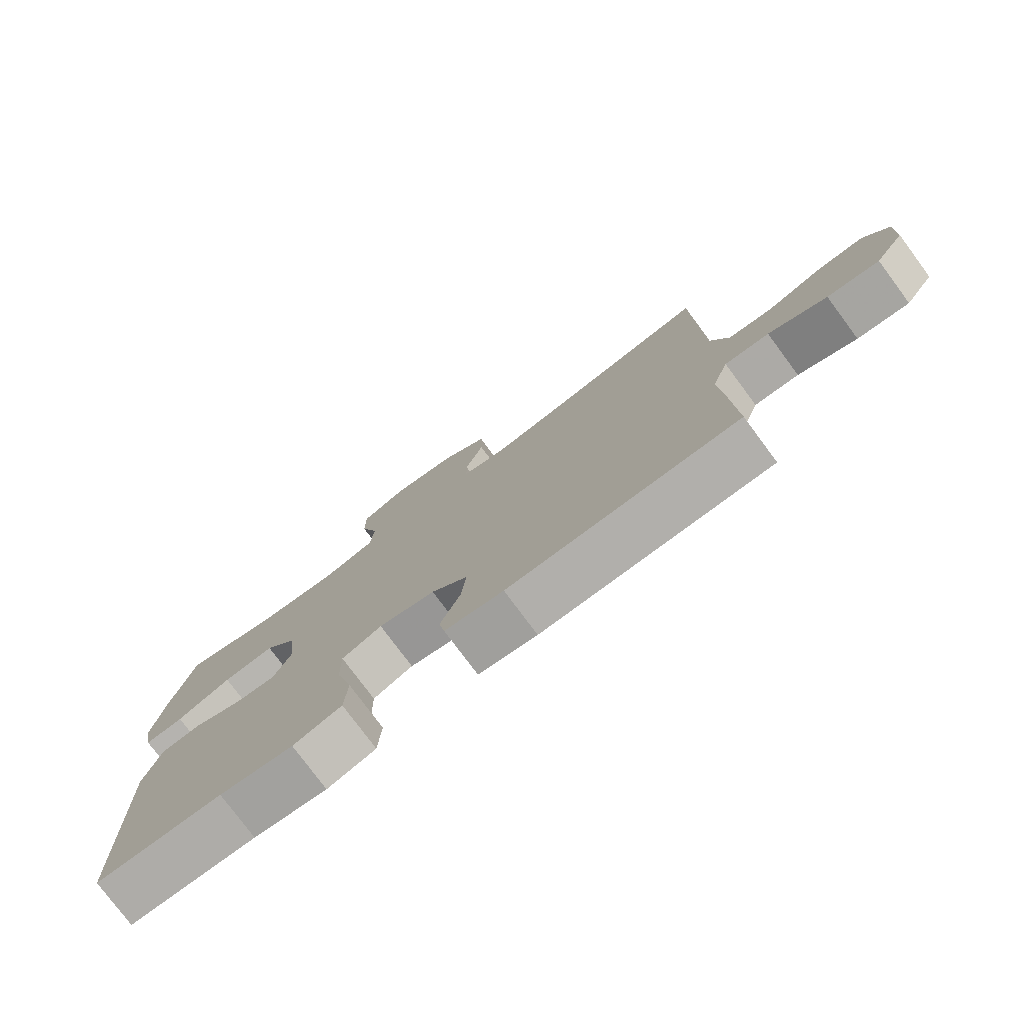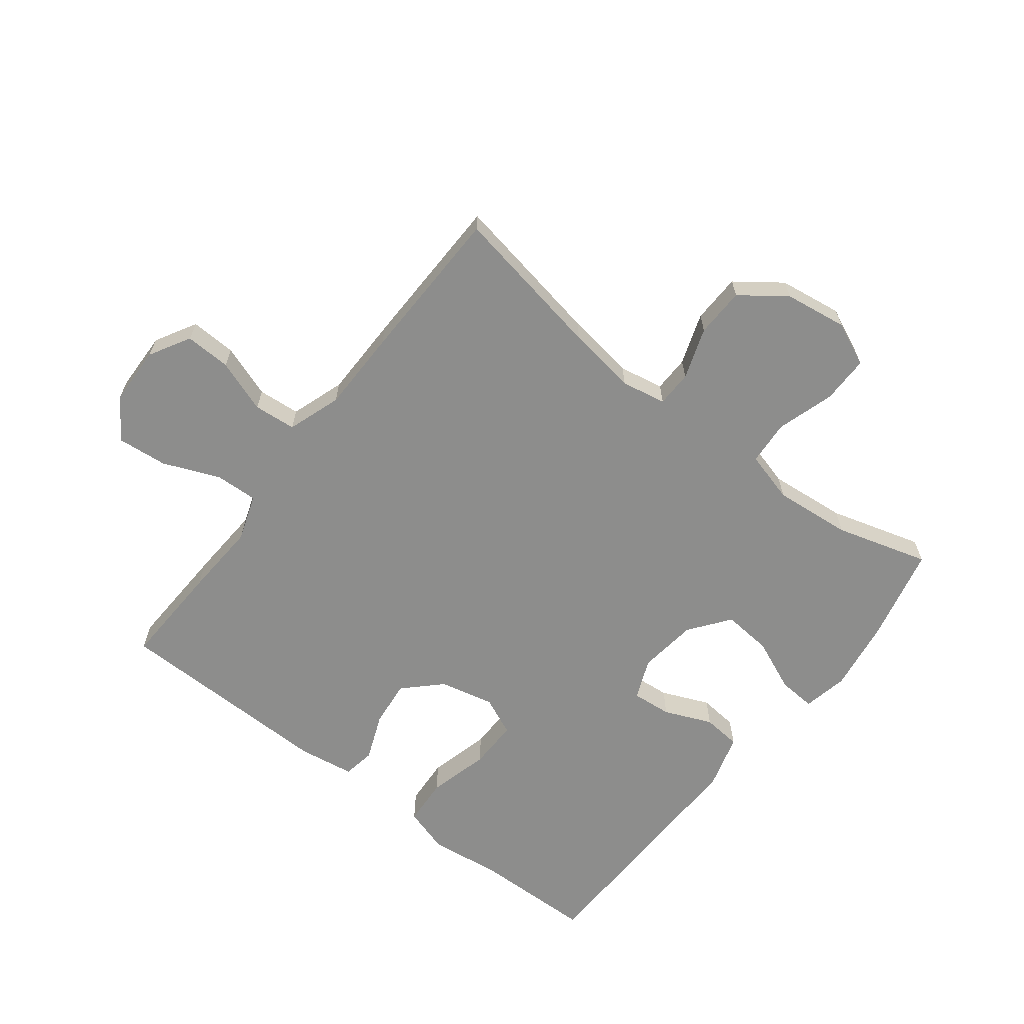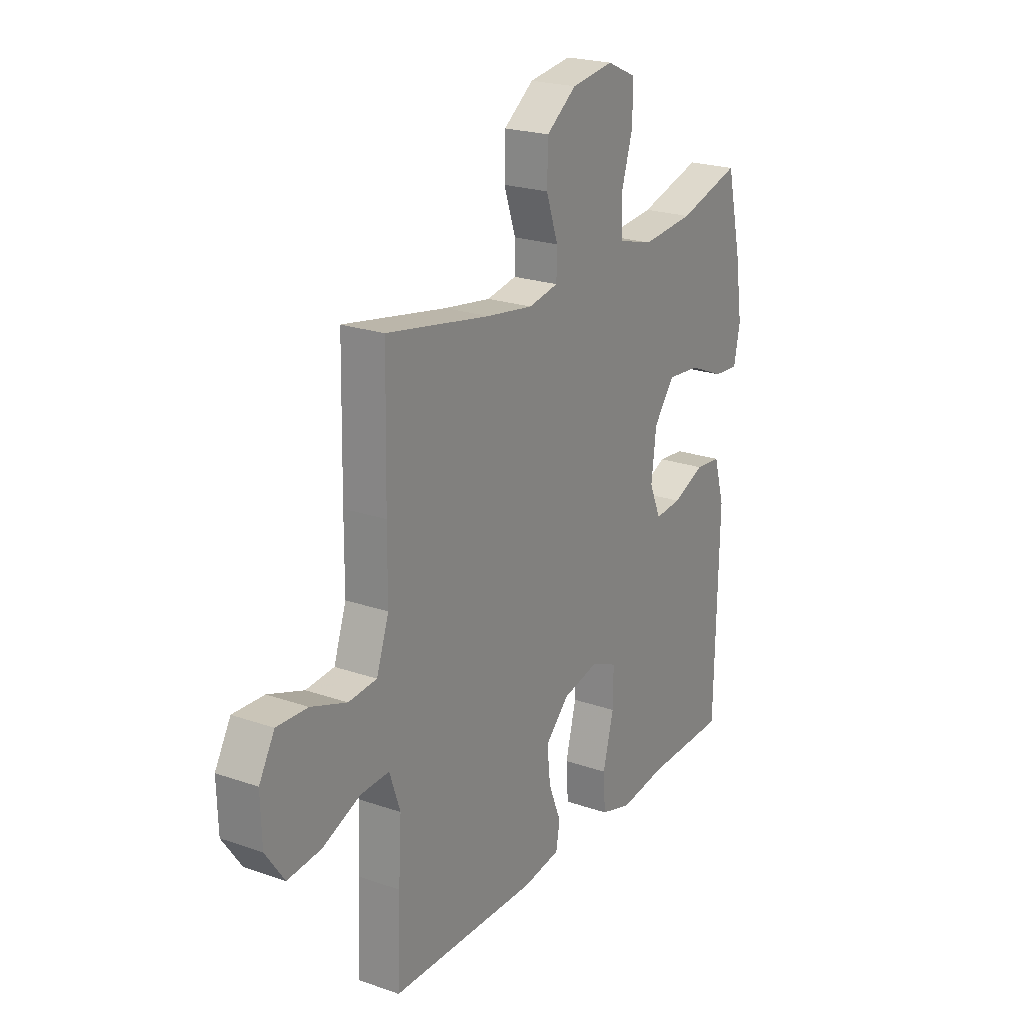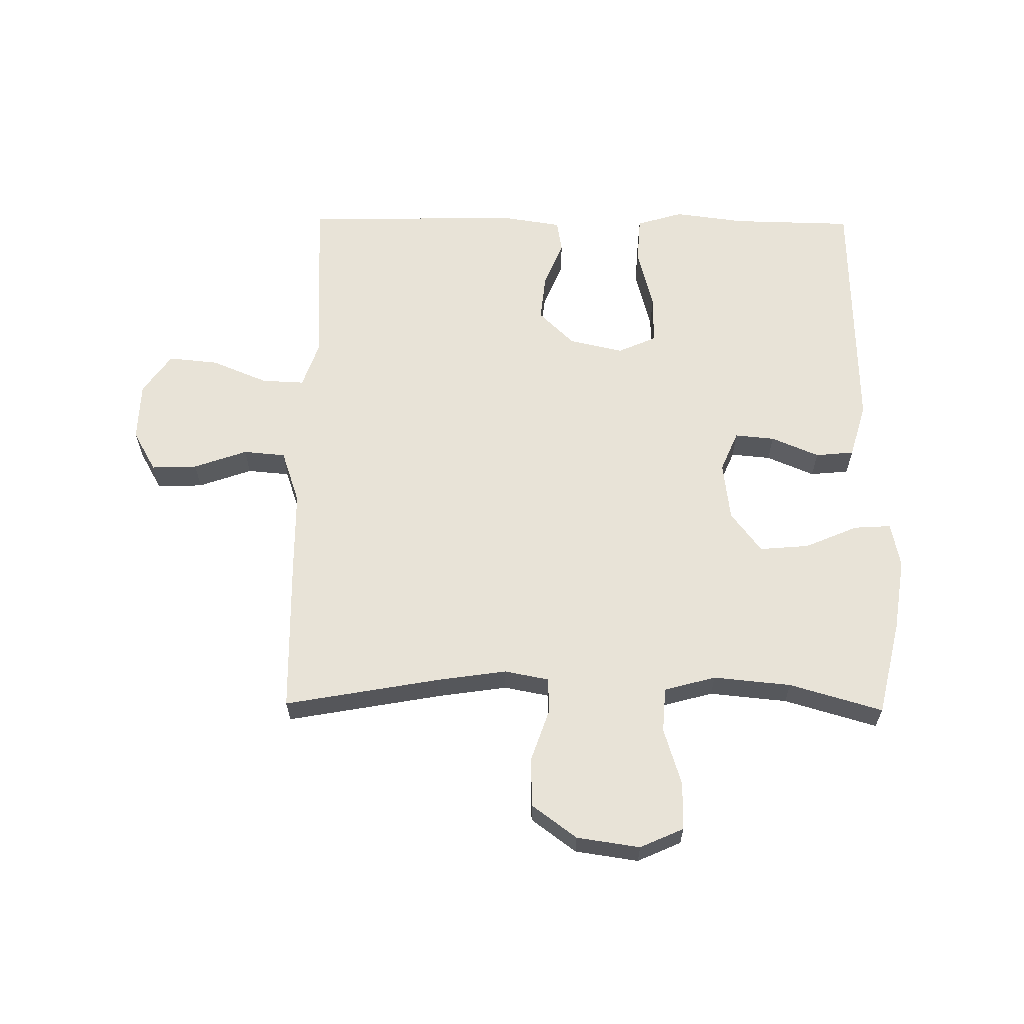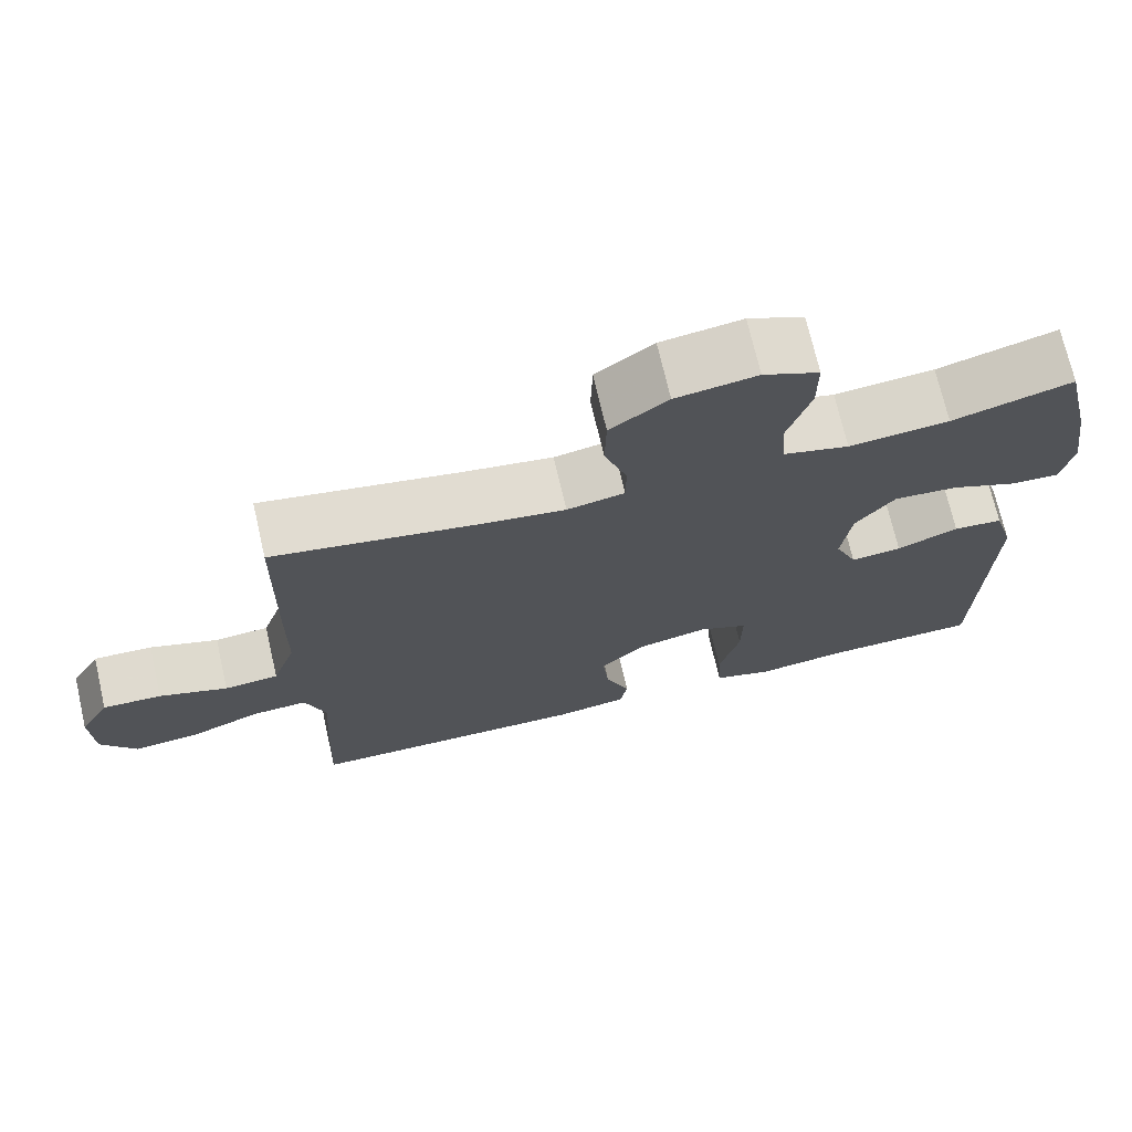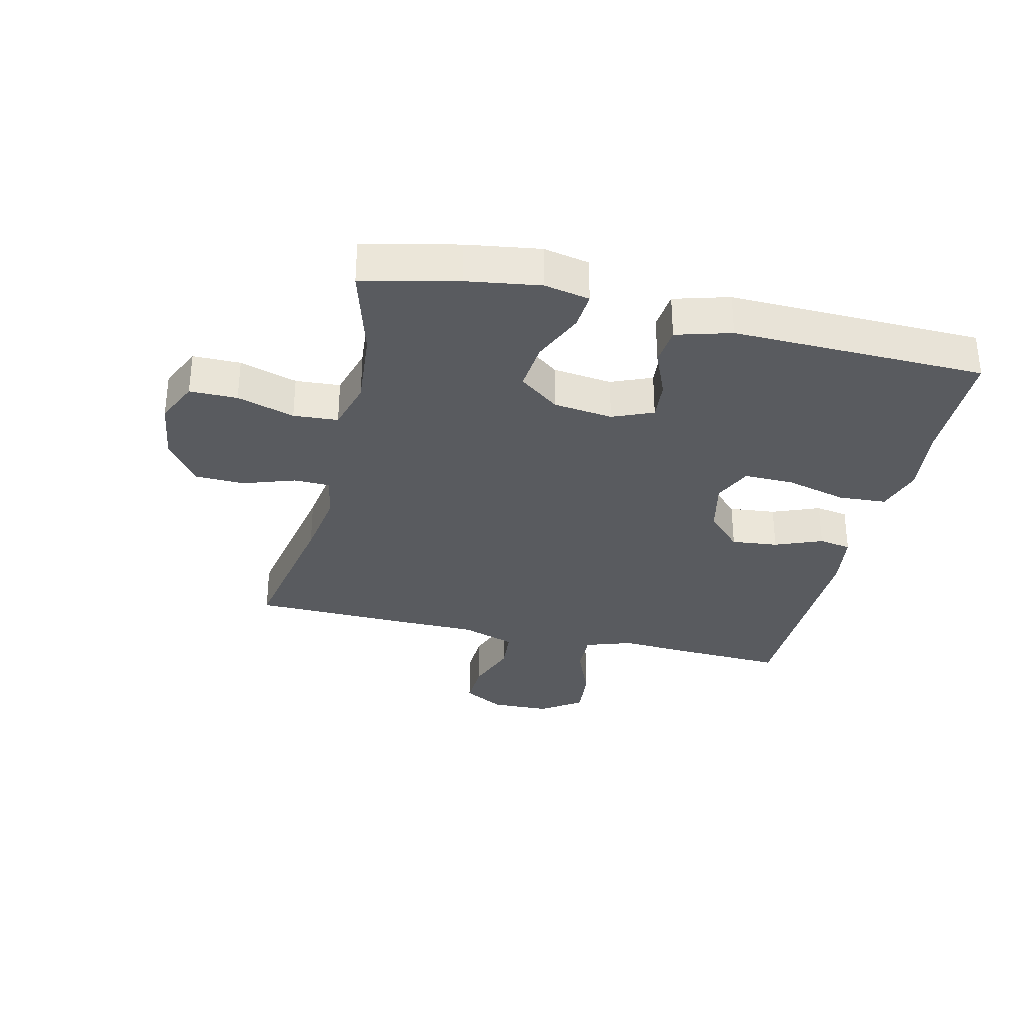
<metadata>
{"format":"obj","ext":"obj","renderer":"f3d","projection":"perspective","resolution":1024,"background":"white","views":[{"elev":-77.7,"azim":-143.4,"up":"+Z"},{"elev":-64.4,"azim":-37.8,"up":"+Y"},{"elev":22.3,"azim":-58.9,"up":"+Z"},{"elev":62.0,"azim":0.7,"up":"+Y"},{"elev":71.6,"azim":-13.0,"up":"+Z"},{"elev":-32.2,"azim":76.6,"up":"+Y"}]}
</metadata>
<code>
v 0.5 0.07 0.5
v 0.536 0.07 0.345
v 0.554 0.07 0.225
v 0.539 0.07 0.151
v 0.478 0.07 0.155
v 0.392 0.07 0.192
v 0.311 0.07 0.199
v 0.261 0.07 0.133
v 0.249 0.07 0.036
v 0.277 0.07 -0.03
v 0.342 0.07 -0.024
v 0.42 0.07 0.009
v 0.483 0.07 0.003
v 0.509 0.07 -0.087
v 0.5 0.07 -0.5
v 0.302 0.07 -0.504
v 0.187 0.07 -0.519
v 0.111 0.07 -0.496
v 0.106 0.07 -0.418
v 0.132 0.07 -0.317
v 0.133 0.07 -0.236
v 0.07 0.07 -0.208
v -0.019 0.07 -0.228
v -0.077 0.07 -0.285
v -0.069 0.07 -0.361
v -0.038 0.07 -0.438
v -0.047 0.07 -0.491
v -0.139 0.07 -0.505
v -0.5 0.07 -0.5
v -0.493 0.07 -0.33
v -0.486 0.07 -0.208
v -0.512 0.07 -0.132
v -0.582 0.07 -0.135
v -0.674 0.07 -0.173
v -0.756 0.07 -0.181
v -0.802 0.07 -0.115
v -0.805 0.07 -0.018
v -0.767 0.07 0.049
v -0.692 0.07 0.046
v -0.605 0.07 0.015
v -0.536 0.07 0.021
v -0.506 0.07 0.109
v -0.505 0.07 0.243
v -0.5 0.07 0.5
v -0.247 0.07 0.454
v -0.133 0.07 0.437
v -0.06 0.07 0.451
v -0.059 0.07 0.51
v -0.088 0.07 0.594
v -0.086 0.07 0.675
v -0.013 0.07 0.729
v 0.09 0.07 0.744
v 0.161 0.07 0.712
v 0.161 0.07 0.634
v 0.132 0.07 0.54
v 0.137 0.07 0.467
v 0.221 0.07 0.444
v 0.348 0.07 0.456
v 0.5 0 0.5
v 0.536 0 0.345
v 0.554 0 0.225
v 0.539 0 0.151
v 0.478 0 0.155
v 0.392 0 0.192
v 0.311 0 0.199
v 0.261 0 0.133
v 0.249 0 0.036
v 0.277 0 -0.03
v 0.342 0 -0.024
v 0.42 0 0.009
v 0.483 0 0.003
v 0.509 0 -0.087
v 0.5 0 -0.5
v 0.302 0 -0.504
v 0.187 0 -0.519
v 0.111 0 -0.496
v 0.106 0 -0.418
v 0.132 0 -0.317
v 0.133 0 -0.236
v 0.07 0 -0.208
v -0.019 0 -0.228
v -0.077 0 -0.285
v -0.069 0 -0.361
v -0.038 0 -0.438
v -0.047 0 -0.491
v -0.139 0 -0.505
v -0.5 0 -0.5
v -0.493 0 -0.33
v -0.486 0 -0.208
v -0.512 0 -0.132
v -0.582 0 -0.135
v -0.674 0 -0.173
v -0.756 0 -0.181
v -0.802 0 -0.115
v -0.805 0 -0.018
v -0.767 0 0.049
v -0.692 0 0.046
v -0.605 0 0.015
v -0.536 0 0.021
v -0.506 0 0.109
v -0.505 0 0.243
v -0.5 0 0.5
v -0.247 0 0.454
v -0.133 0 0.437
v -0.06 0 0.451
v -0.059 0 0.51
v -0.088 0 0.594
v -0.086 0 0.675
v -0.013 0 0.729
v 0.09 0 0.744
v 0.161 0 0.712
v 0.161 0 0.634
v 0.132 0 0.54
v 0.137 0 0.467
v 0.221 0 0.444
v 0.348 0 0.456
f 53 54 55
f 52 53 55
f 51 52 55
f 50 51 55
f 49 50 55
f 48 49 55
f 47 48 55 56
f 46 47 56 57
f 42 43 44 45
f 41 42 45 46
f 38 39 40
f 37 38 40
f 36 37 40
f 35 36 40
f 34 35 40
f 33 34 40
f 32 33 40 41
f 41 46 57
f 32 41 57
f 31 32 57
f 29 30 31
f 28 29 31
f 27 28 31
f 26 27 31
f 25 26 31
f 18 19 20
f 17 18 20
f 16 17 20
f 16 20 21
f 15 16 21
f 14 15 21
f 13 14 21
f 12 13 21
f 11 12 21
f 10 11 21 22
f 4 5 6
f 3 4 6
f 2 3 6
f 1 2 6
f 58 1 6
f 58 6 7
f 57 58 7 8
f 31 57 8 9
f 24 25 31
f 23 24 31 9
f 9 10 22 23
f 113 112 111
f 113 111 110
f 113 110 109
f 113 109 108
f 113 108 107
f 113 107 106
f 114 113 106 105
f 115 114 105 104
f 103 102 101 100
f 104 103 100 99
f 98 97 96
f 98 96 95
f 98 95 94
f 98 94 93
f 98 93 92
f 98 92 91
f 99 98 91 90
f 115 104 99
f 115 99 90
f 115 90 89
f 89 88 87
f 89 87 86
f 89 86 85
f 89 85 84
f 89 84 83
f 78 77 76
f 78 76 75
f 78 75 74
f 79 78 74
f 79 74 73
f 79 73 72
f 79 72 71
f 79 71 70
f 79 70 69
f 80 79 69 68
f 64 63 62
f 64 62 61
f 64 61 60
f 64 60 59
f 64 59 116
f 65 64 116
f 66 65 116 115
f 67 66 115 89
f 89 83 82
f 67 89 82 81
f 81 80 68 67
f 1 59 60 2
f 2 60 61 3
f 3 61 62 4
f 4 62 63 5
f 5 63 64 6
f 6 64 65 7
f 7 65 66 8
f 8 66 67 9
f 9 67 68 10
f 10 68 69 11
f 11 69 70 12
f 12 70 71 13
f 13 71 72 14
f 14 72 73 15
f 15 73 74 16
f 16 74 75 17
f 17 75 76 18
f 18 76 77 19
f 19 77 78 20
f 20 78 79 21
f 21 79 80 22
f 22 80 81 23
f 23 81 82 24
f 24 82 83 25
f 25 83 84 26
f 26 84 85 27
f 27 85 86 28
f 28 86 87 29
f 29 87 88 30
f 30 88 89 31
f 31 89 90 32
f 32 90 91 33
f 33 91 92 34
f 34 92 93 35
f 35 93 94 36
f 36 94 95 37
f 37 95 96 38
f 38 96 97 39
f 39 97 98 40
f 40 98 99 41
f 41 99 100 42
f 42 100 101 43
f 43 101 102 44
f 44 102 103 45
f 45 103 104 46
f 46 104 105 47
f 47 105 106 48
f 48 106 107 49
f 49 107 108 50
f 50 108 109 51
f 51 109 110 52
f 52 110 111 53
f 53 111 112 54
f 54 112 113 55
f 55 113 114 56
f 56 114 115 57
f 57 115 116 58
f 58 116 59 1

</code>
